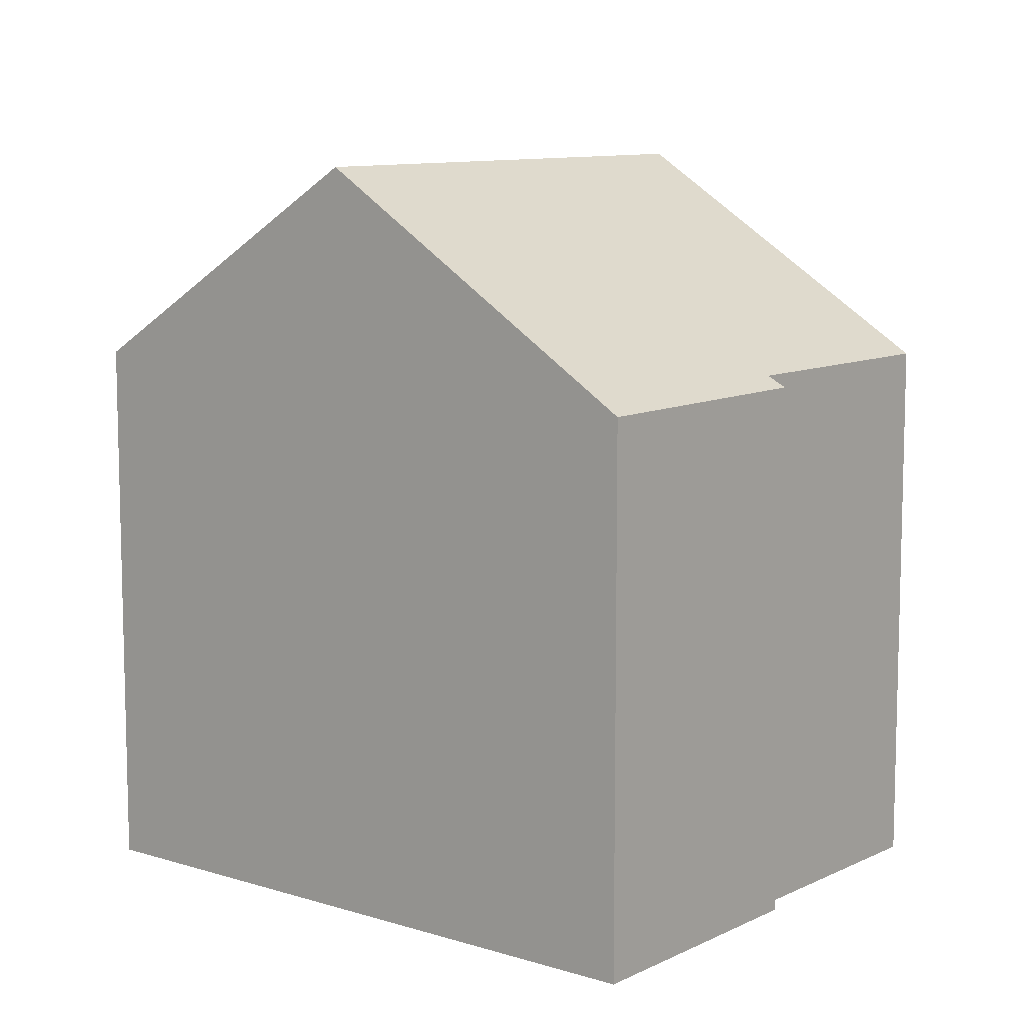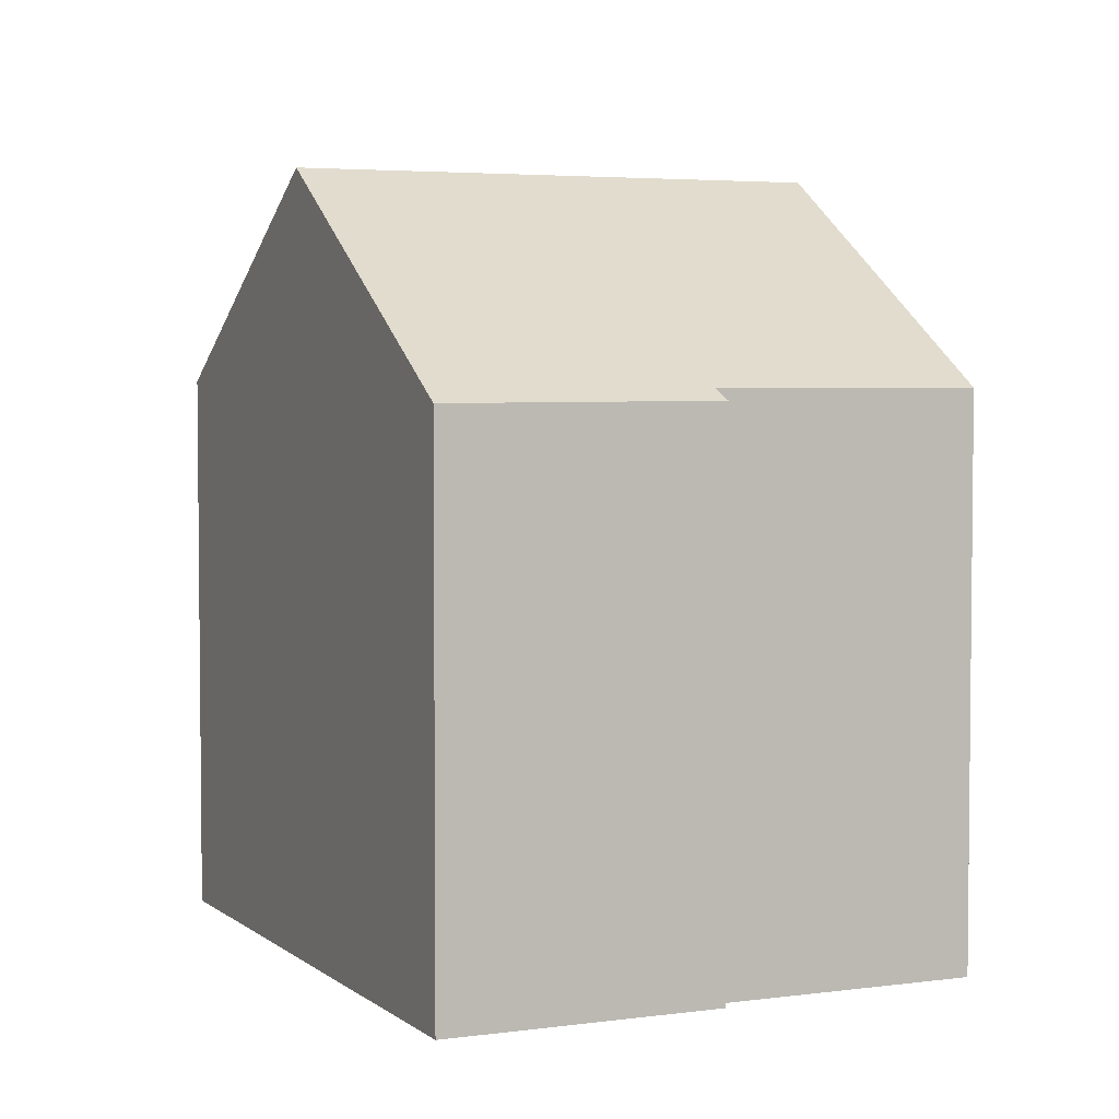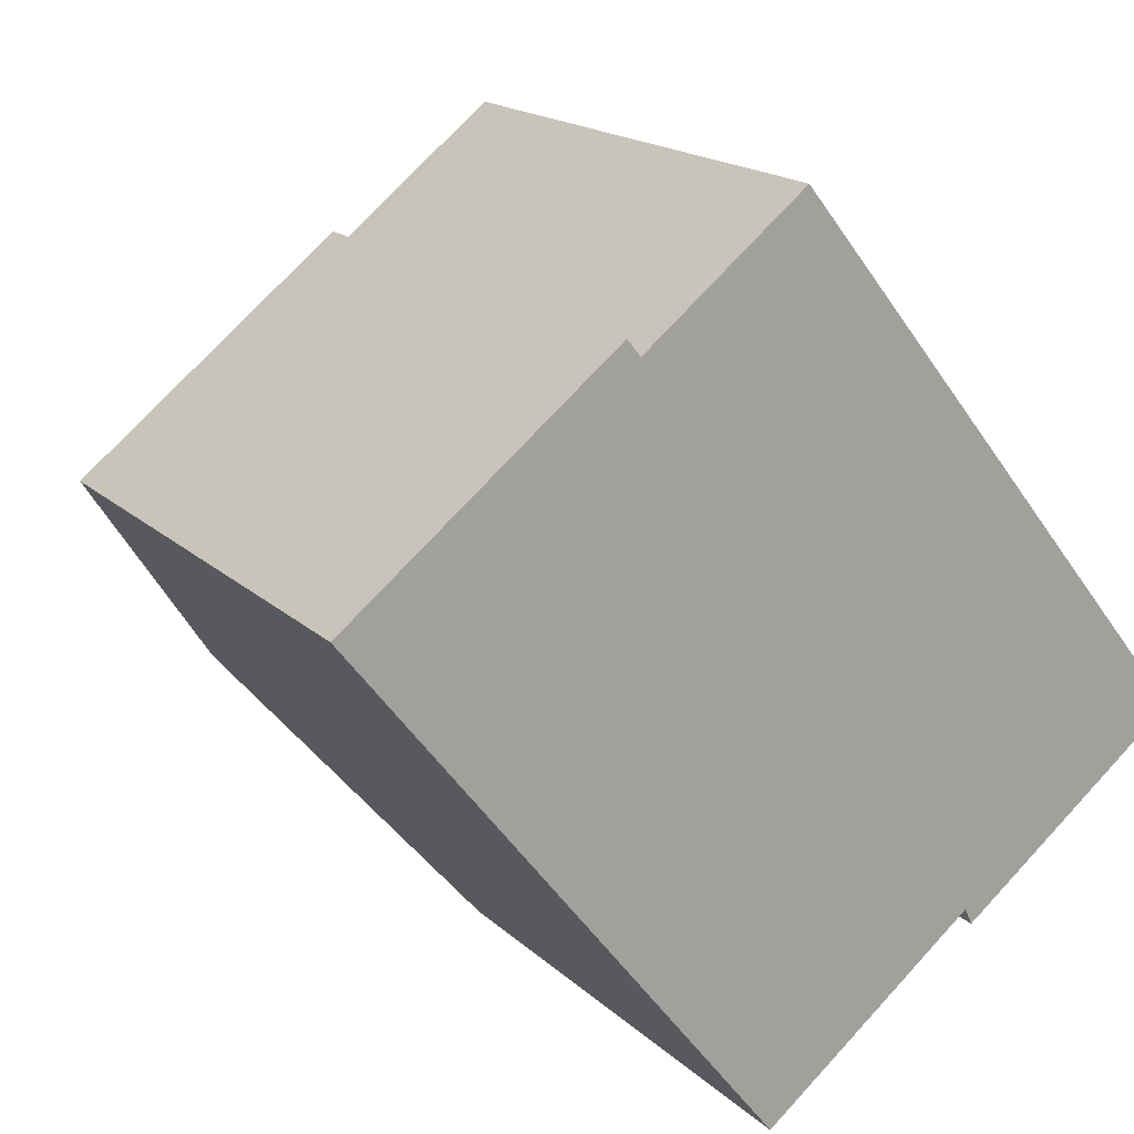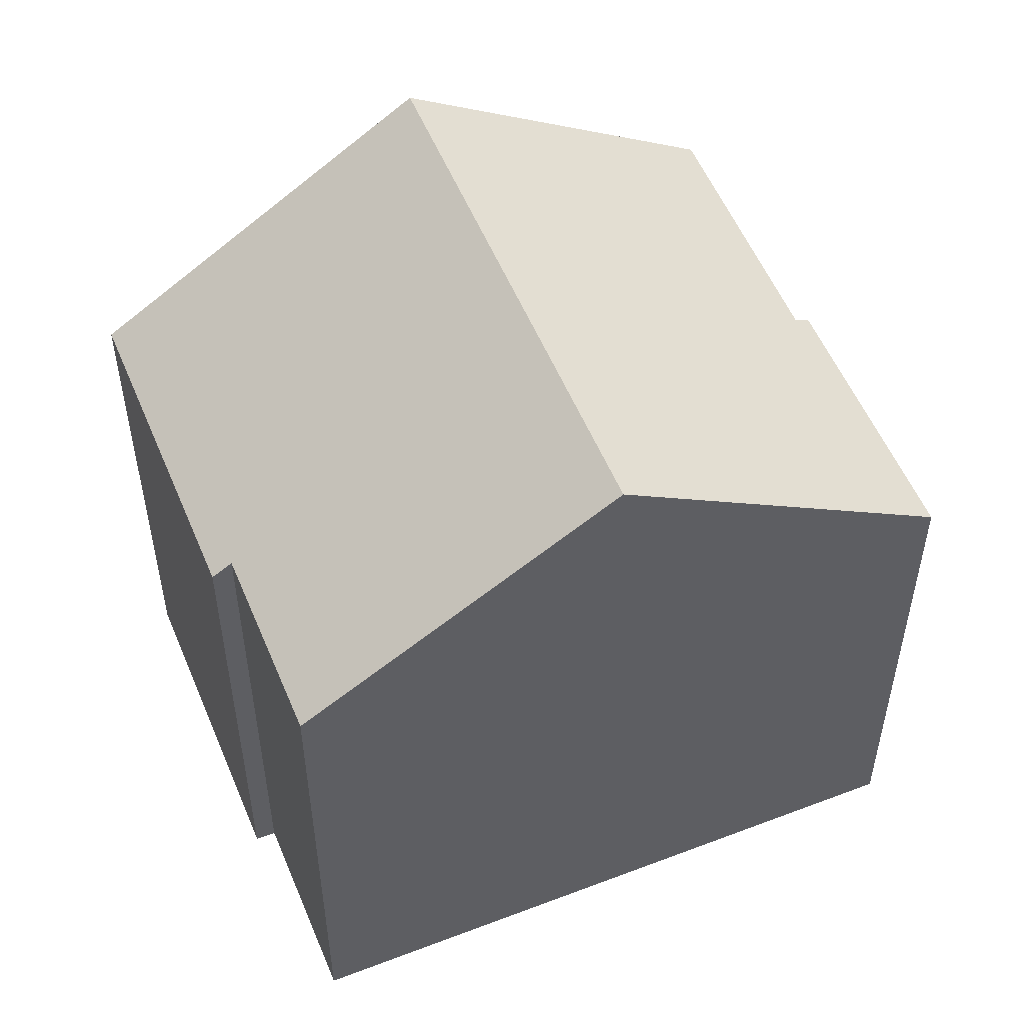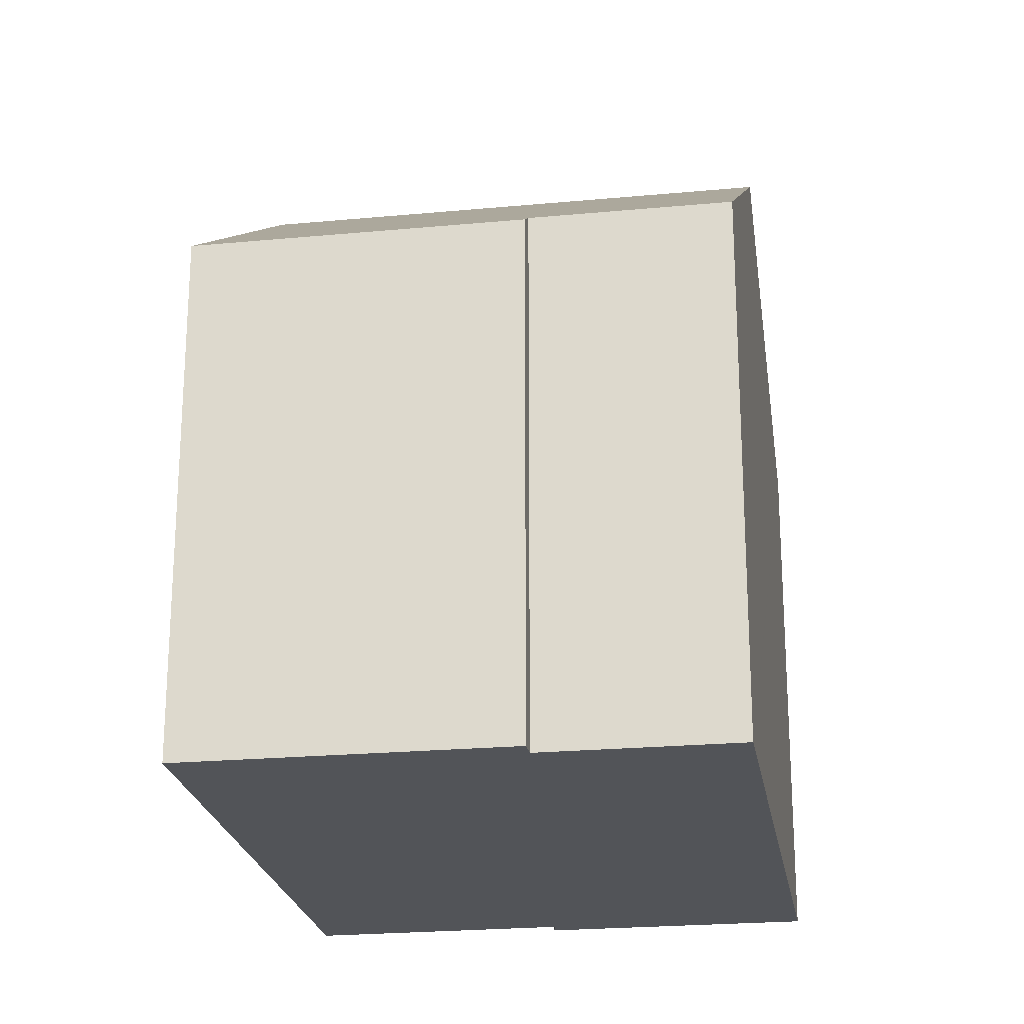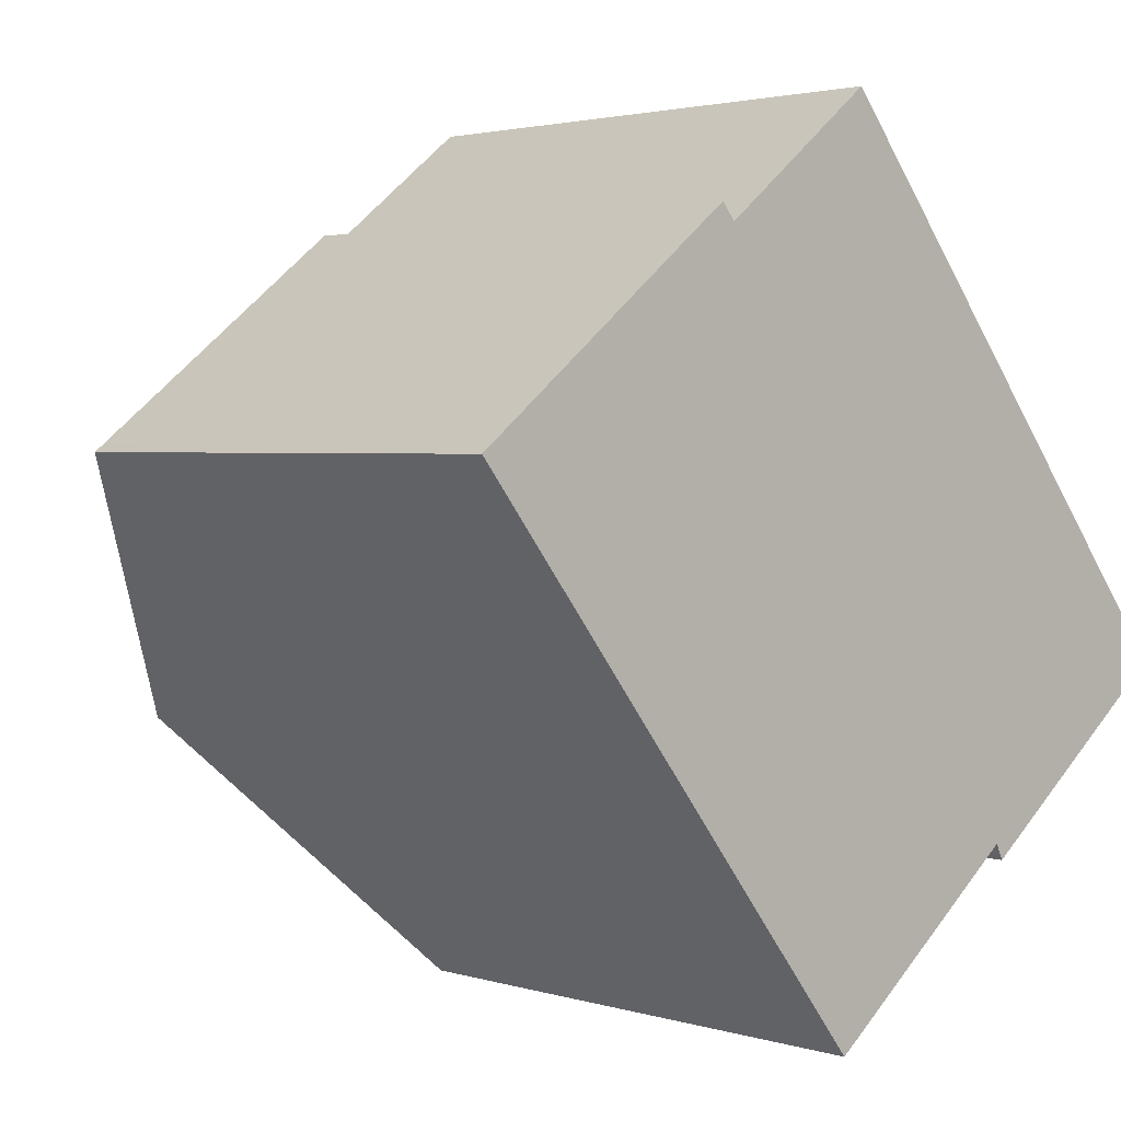
<metadata>
{"format":"obj","ext":"obj","renderer":"f3d","projection":"perspective","resolution":1024,"background":"white","views":[{"elev":9.8,"azim":90.4,"up":"+Y"},{"elev":4.1,"azim":116.9,"up":"+Y"},{"elev":17.1,"azim":-29.9,"up":"+Z"},{"elev":54.3,"azim":29.2,"up":"+Y"},{"elev":-23.0,"azim":-29.4,"up":"+Y"},{"elev":2.4,"azim":-42.4,"up":"+Z"}]}
</metadata>
<code>
v  9.665 8.21 -5.743
v  9.705 11.5 0.992
v  12.99 8.202 -3.11
v  9.551 8.373 -5.502
v  3.271 11.5 -4.134
v  6.371 8.365 -8.052
v  0.141 8.193 0.111
v  0 8.192 5.016e-16
v  4.018 8.204 3.177
v  4.221 8.405 2.93
v  6.657 8.442 4.795
v  6.625 8.41 4.835
v  0 0 0
v  4.018 -1.945e-16 3.177
v  0.141 -6.797e-18 0.111
v  6.625 -2.961e-16 4.835
v  4.221 -1.794e-16 2.93
v  6.657 -2.936e-16 4.795
v  12.99 1.904e-16 -3.11
v  9.705 -6.074e-17 0.992
v  9.665 3.517e-16 -5.743
v  9.551 3.369e-16 -5.502
v  6.371 4.93e-16 -8.052
v  3.271 2.531e-16 -4.134
g defaultobject
f 1 2 3
f 2 1 4
f 4 5 2
f 5 4 6
f 7 5 8
f 5 7 9
f 5 9 10
f 5 10 2
f 2 10 11
f 11 10 12
f 13 7 8
f 7 13 9
f 9 13 14
f 14 13 15
f 10 16 12
f 16 10 17
f 9 17 10
f 17 9 14
f 11 3 2
f 3 11 12
f 3 12 16
f 3 16 18
f 3 18 19
f 19 18 20
f 3 21 1
f 21 3 19
f 22 6 4
f 6 22 23
f 1 22 4
f 22 1 21
f 6 8 5
f 8 6 13
f 13 6 24
f 24 6 23
f 20 21 19
f 21 20 22
f 22 20 23
f 23 20 24
f 24 20 18
f 24 18 17
f 24 17 13
f 17 18 16
f 13 17 15
f 15 17 14

</code>
